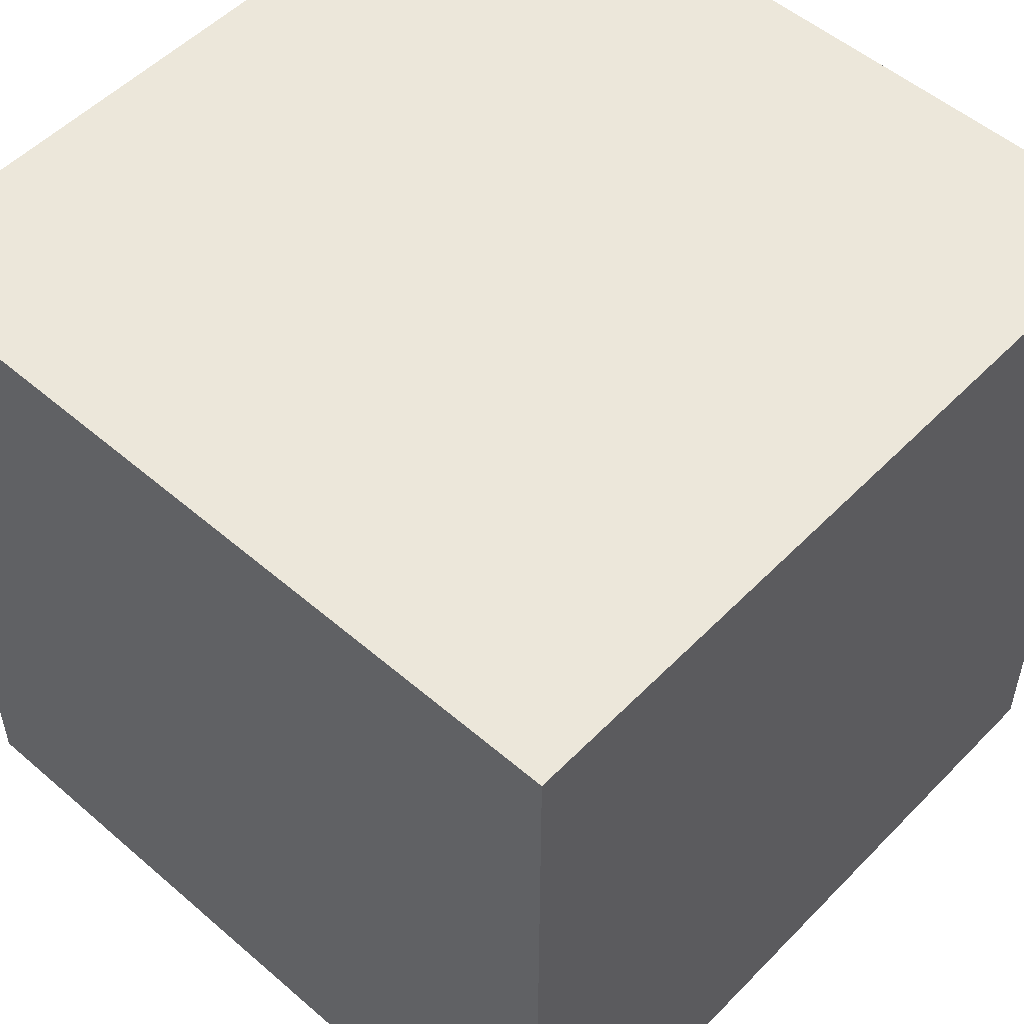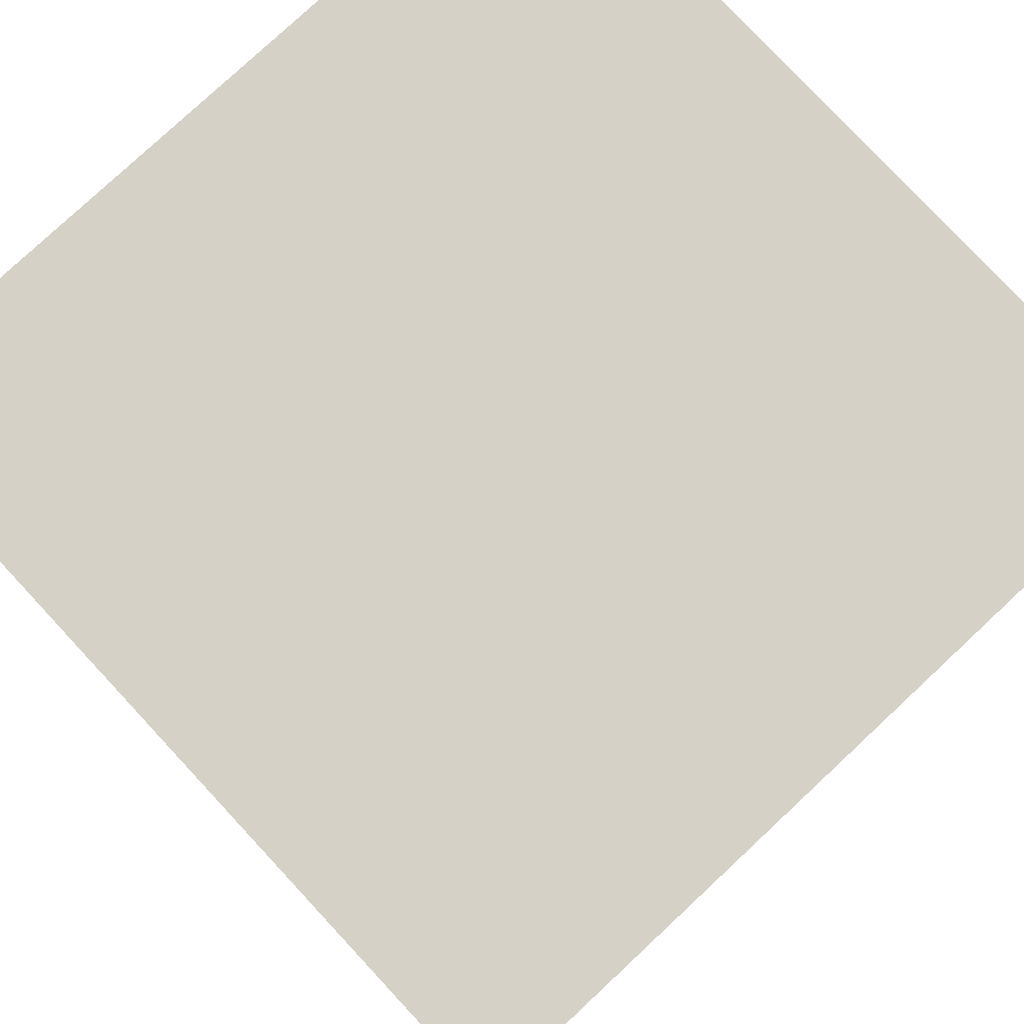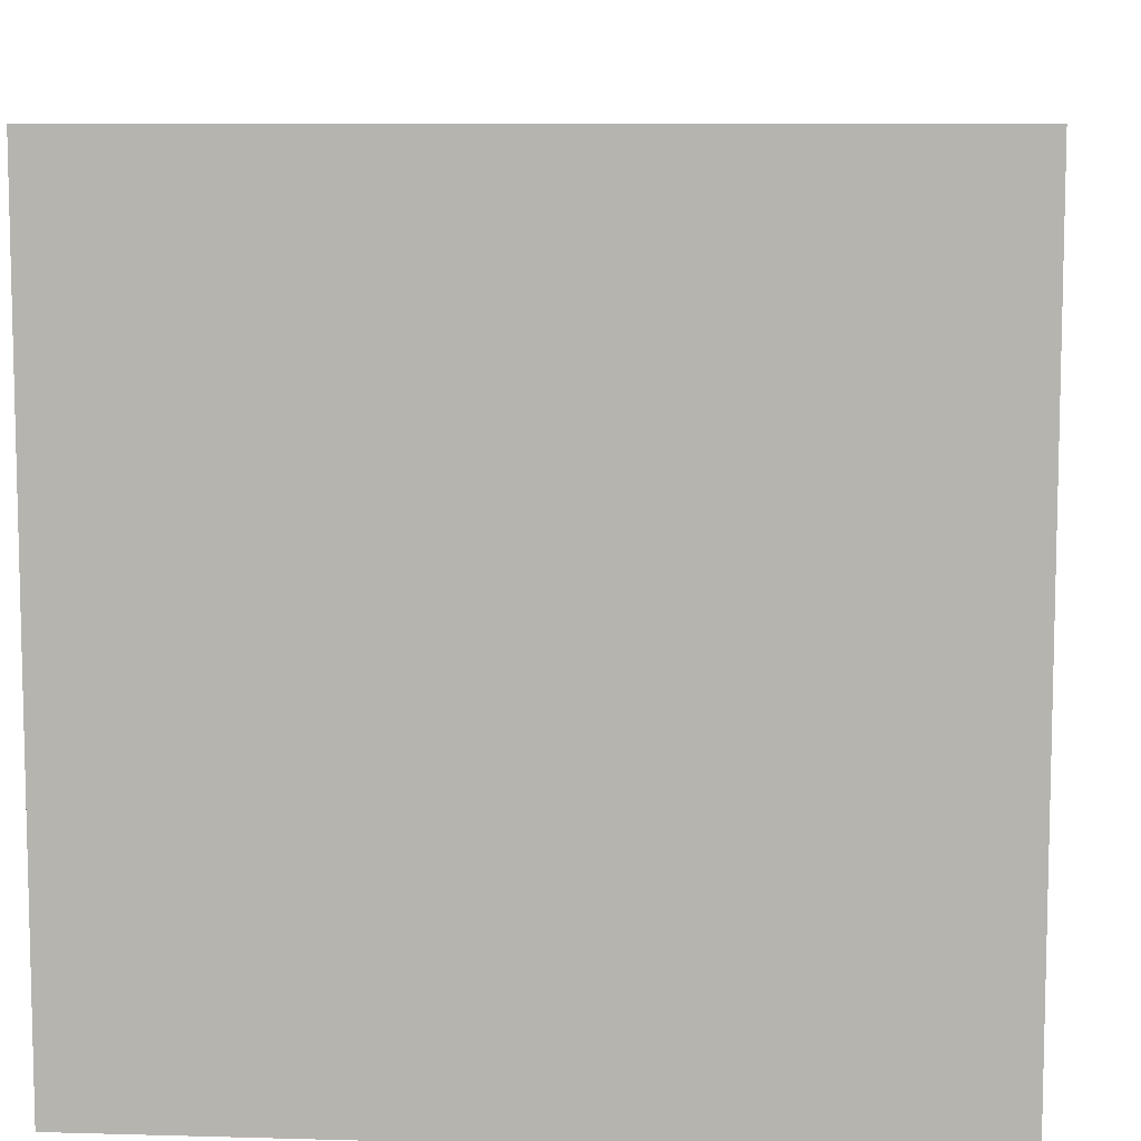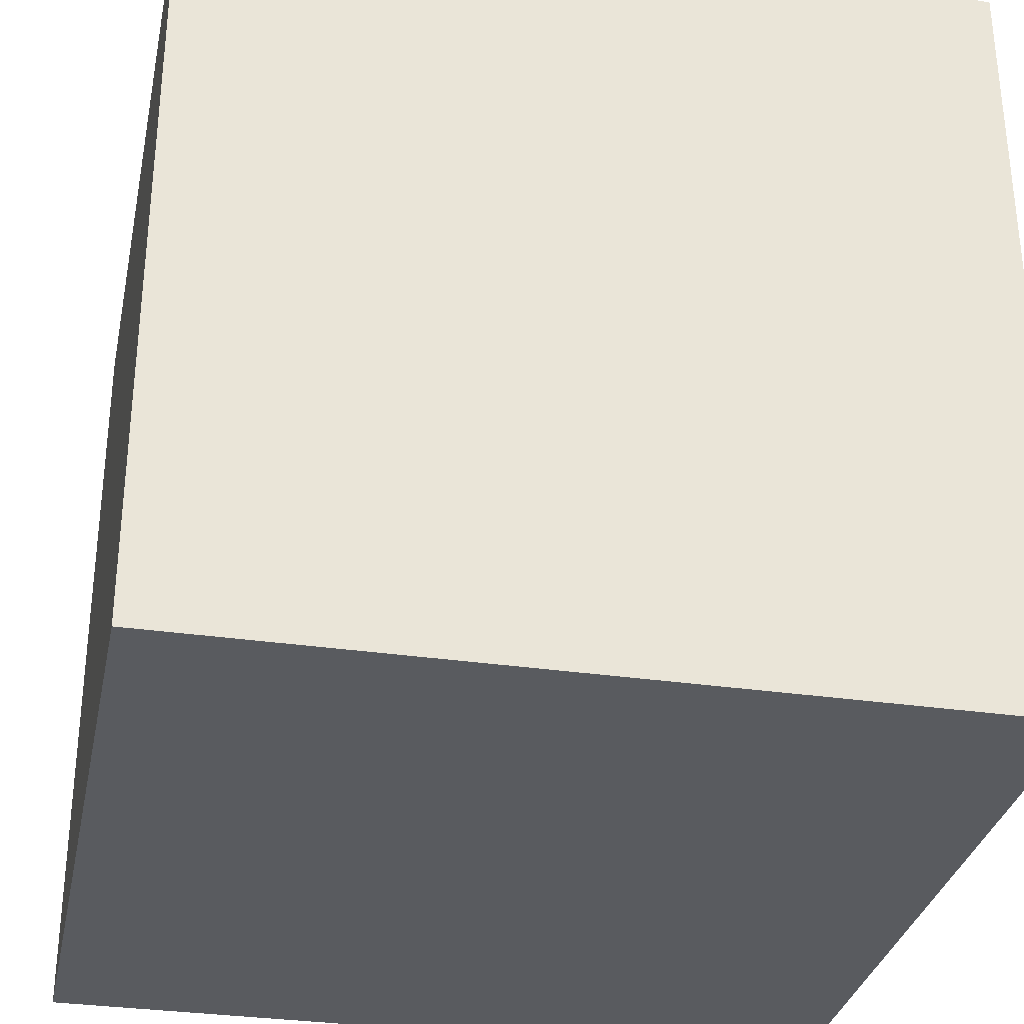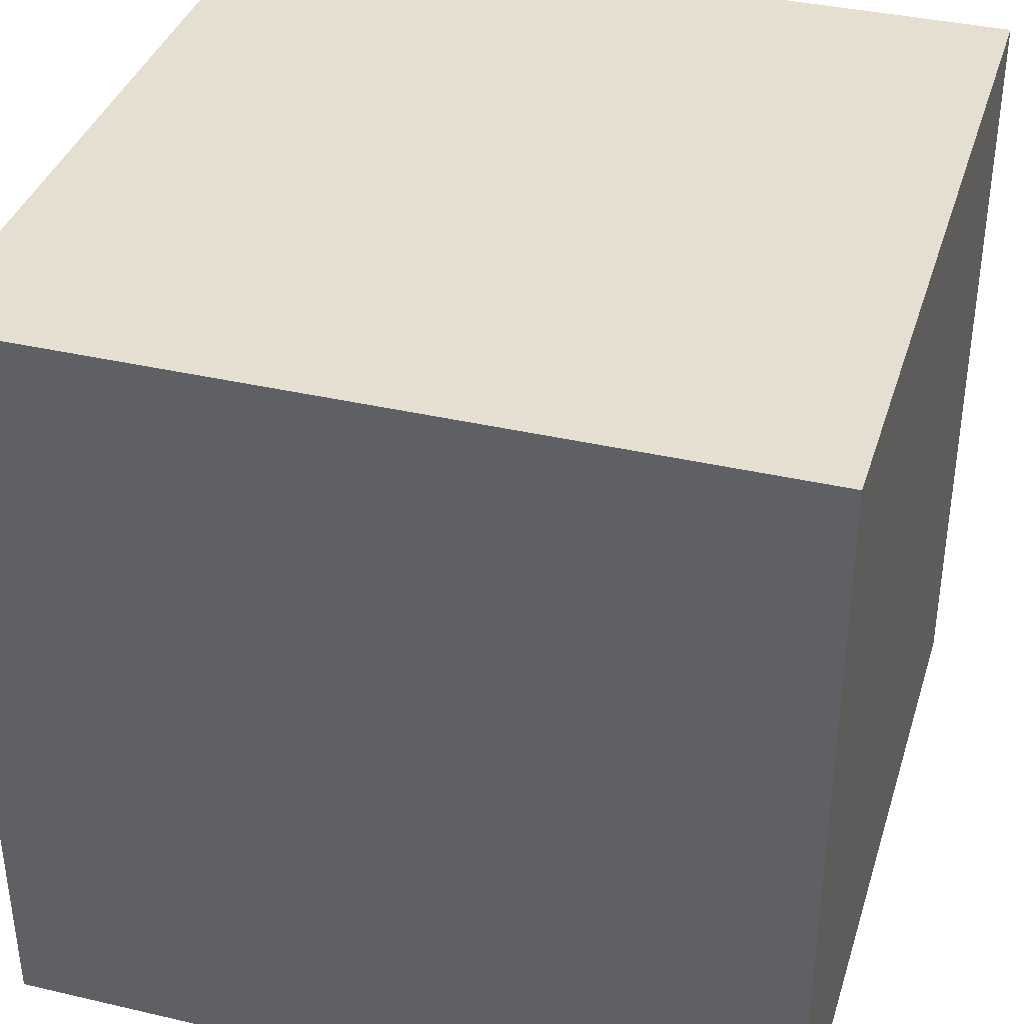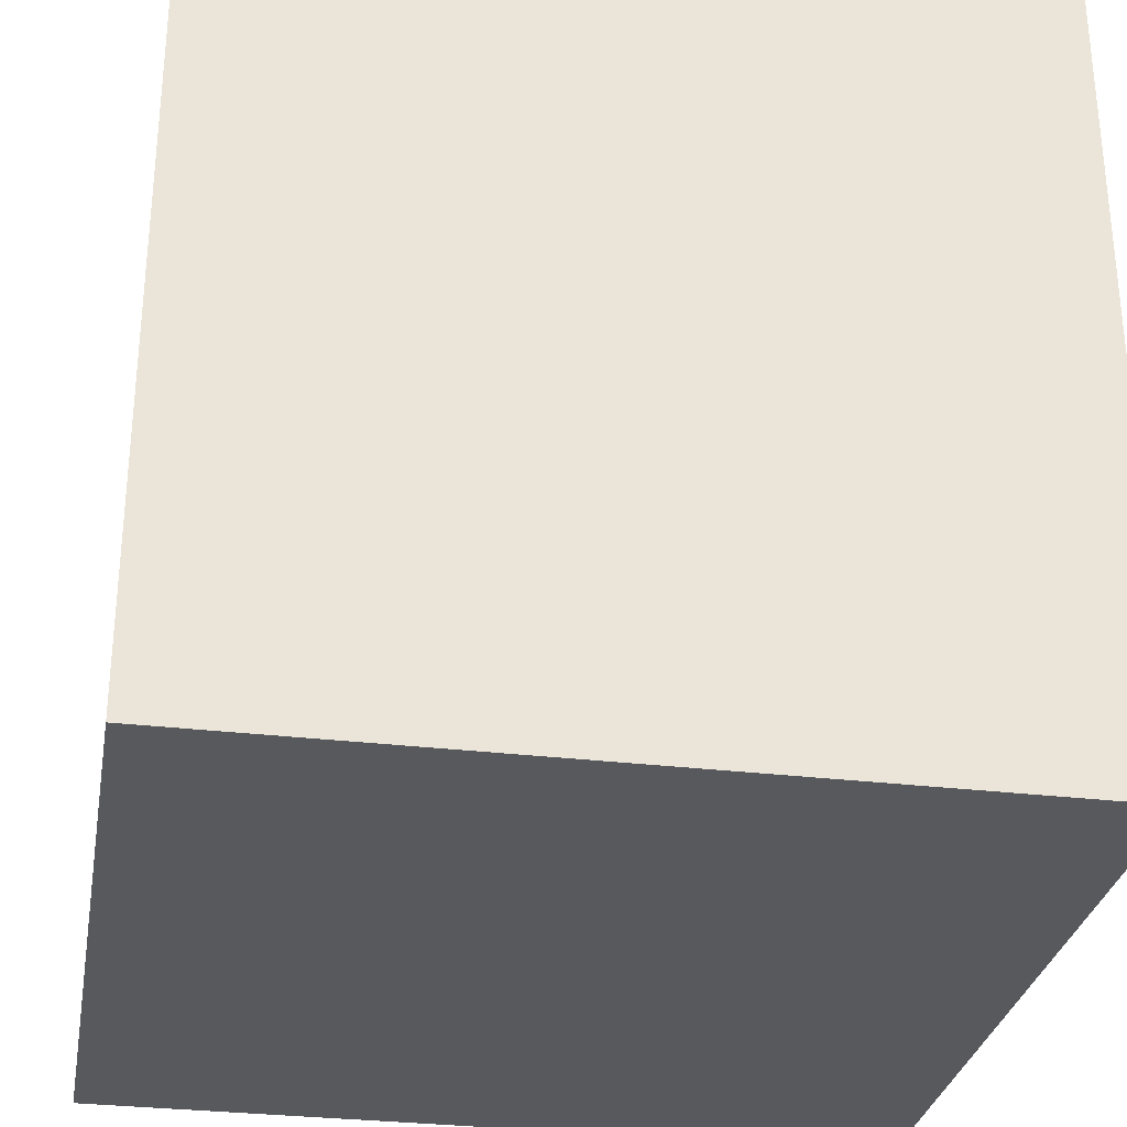
<metadata>
{"format":"obj","ext":"obj","renderer":"f3d","projection":"perspective","resolution":1024,"background":"white","views":[{"elev":52.8,"azim":132.7,"up":"+Z"},{"elev":79.3,"azim":137.0,"up":"+Y"},{"elev":8.6,"azim":-175.6,"up":"+Y"},{"elev":-32.0,"azim":168.4,"up":"+Z"},{"elev":37.3,"azim":-163.4,"up":"+Y"},{"elev":-30.2,"azim":-9.9,"up":"+Z"}]}
</metadata>
<code>
v 0 0 1
v 0 0 0
v 1 0 0
v 1 0 1
v 0 1 0
v 0 1 1
v 1 1 1
v 1 1 0
f 1 2 3 4
f 5 6 7 8
f 8 3 2 5
f 6 1 4 7
f 5 2 1 6
f 7 4 3 8

</code>
